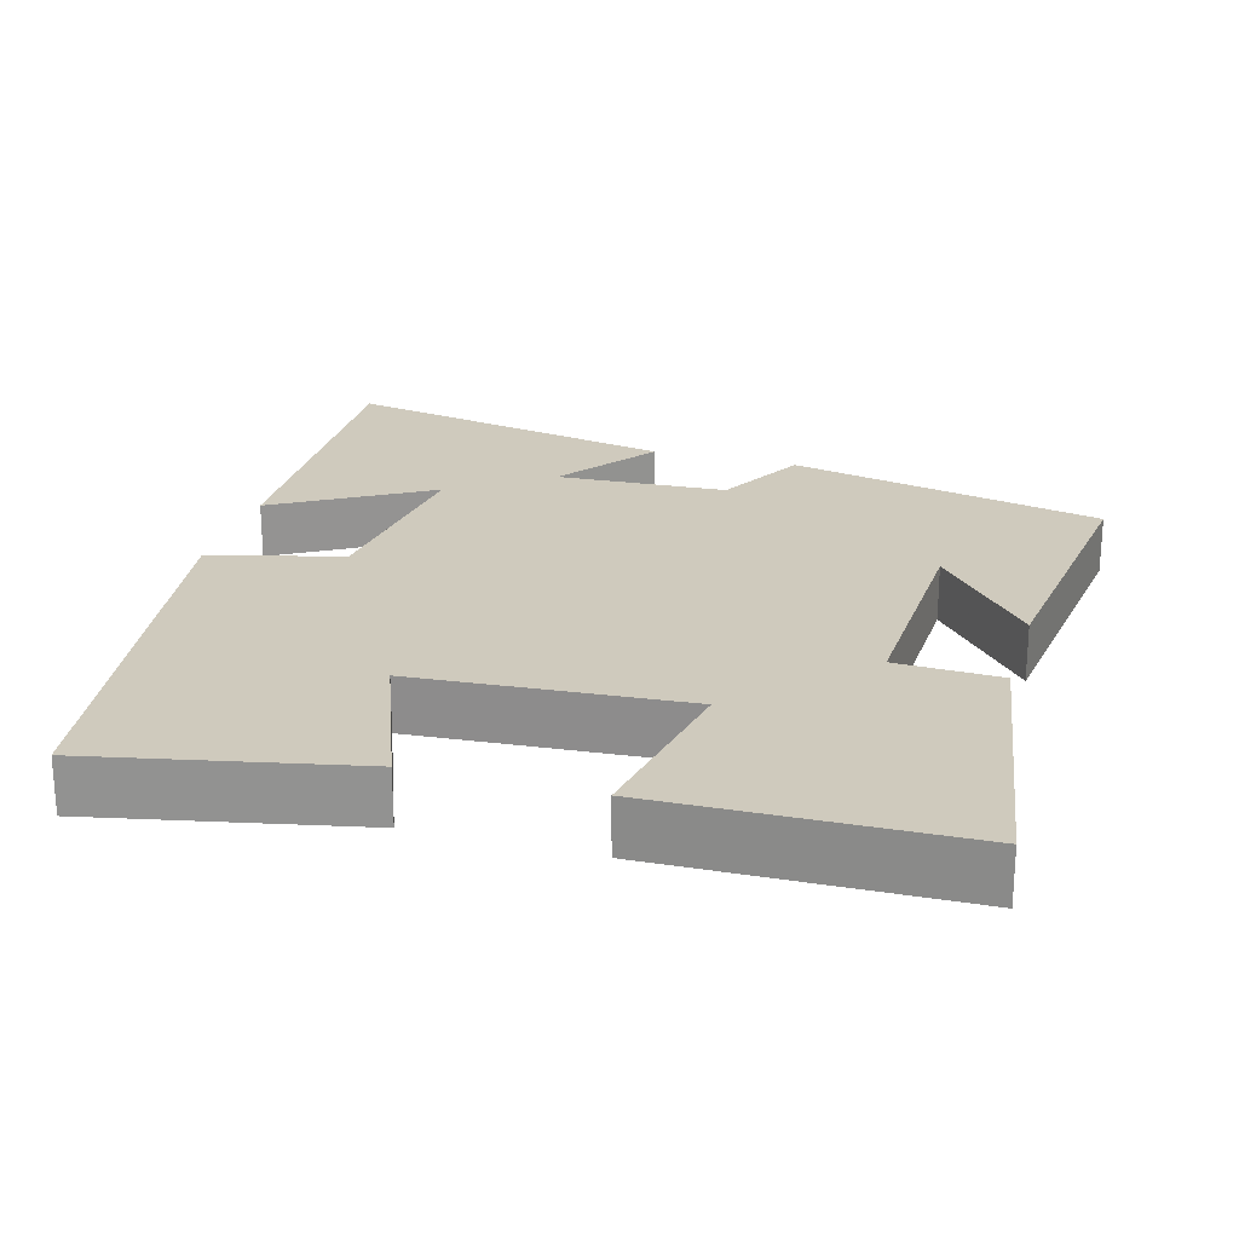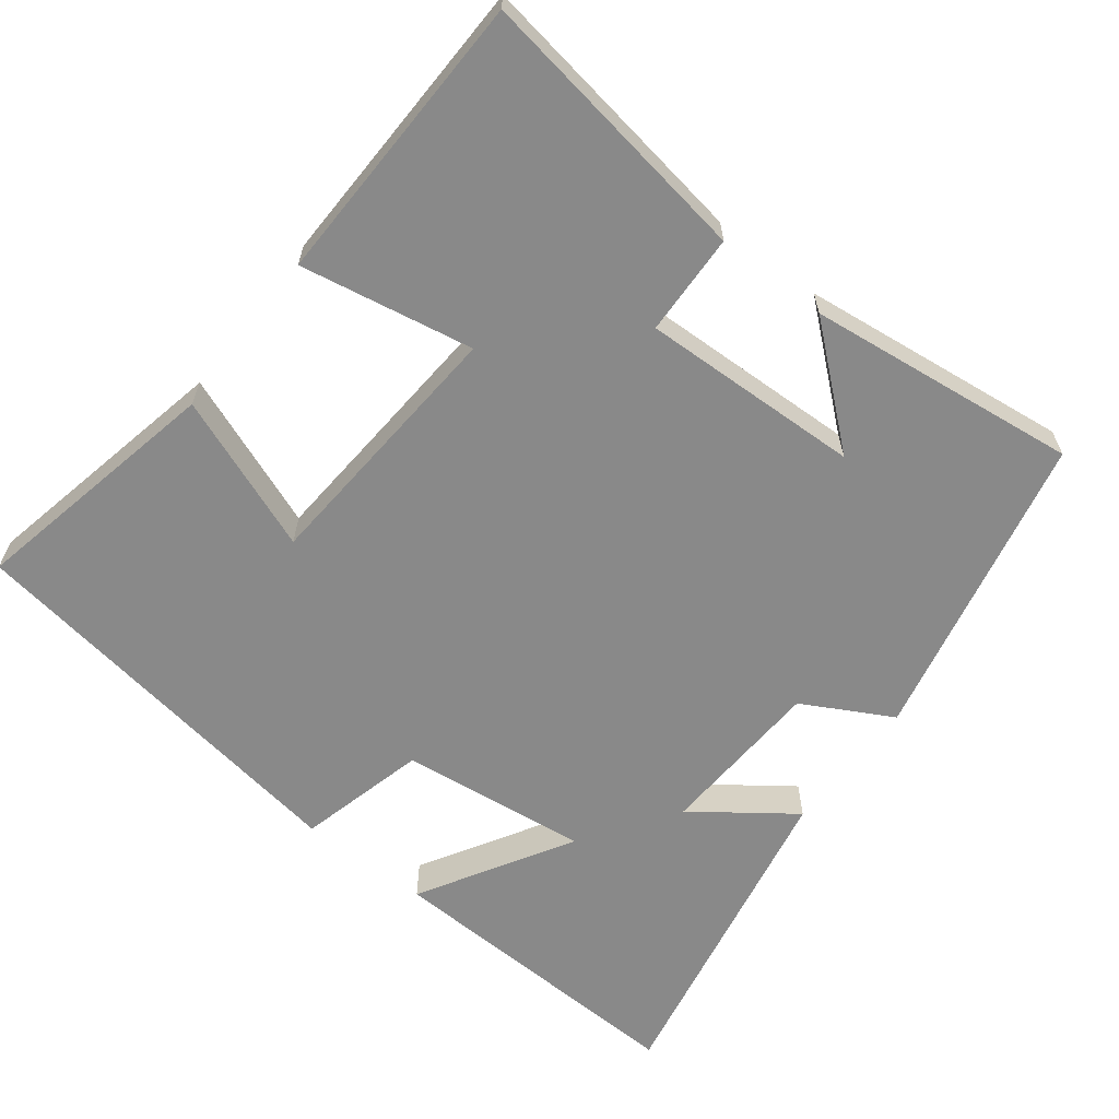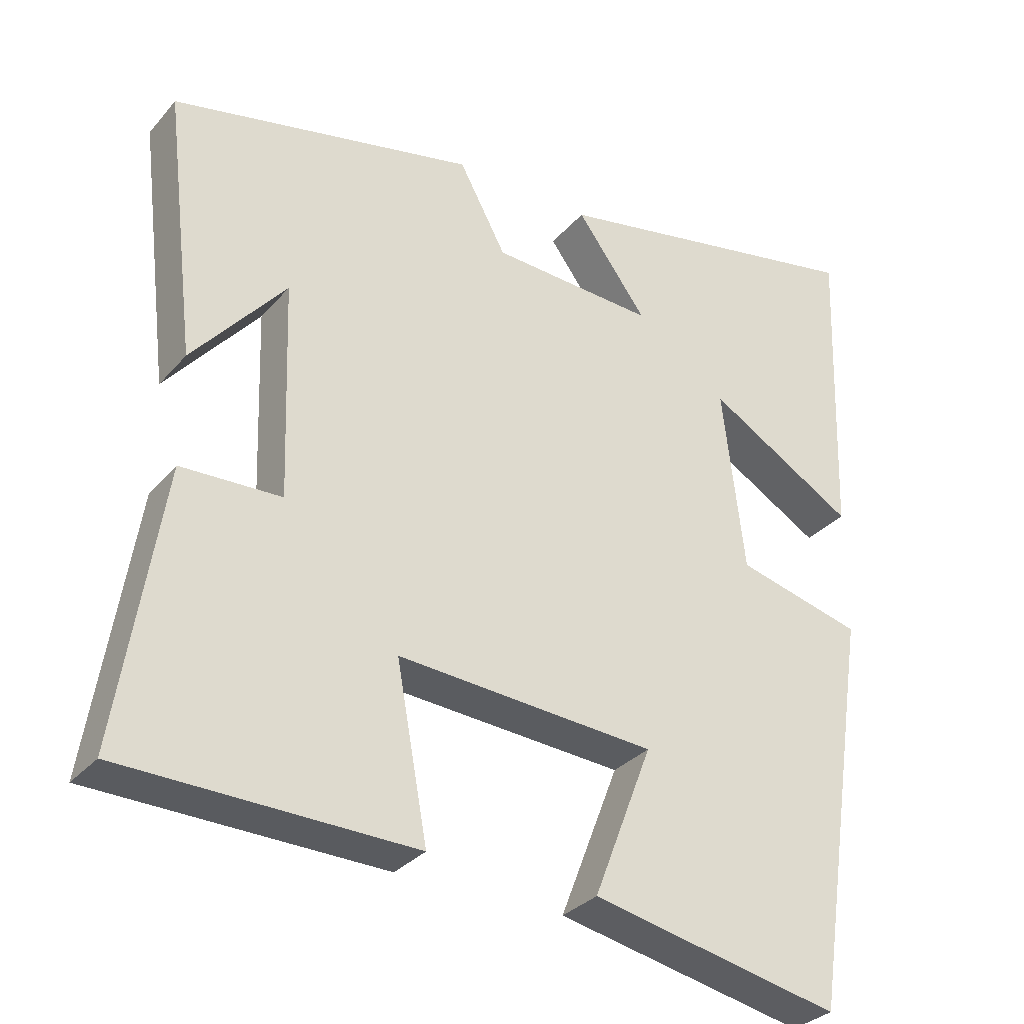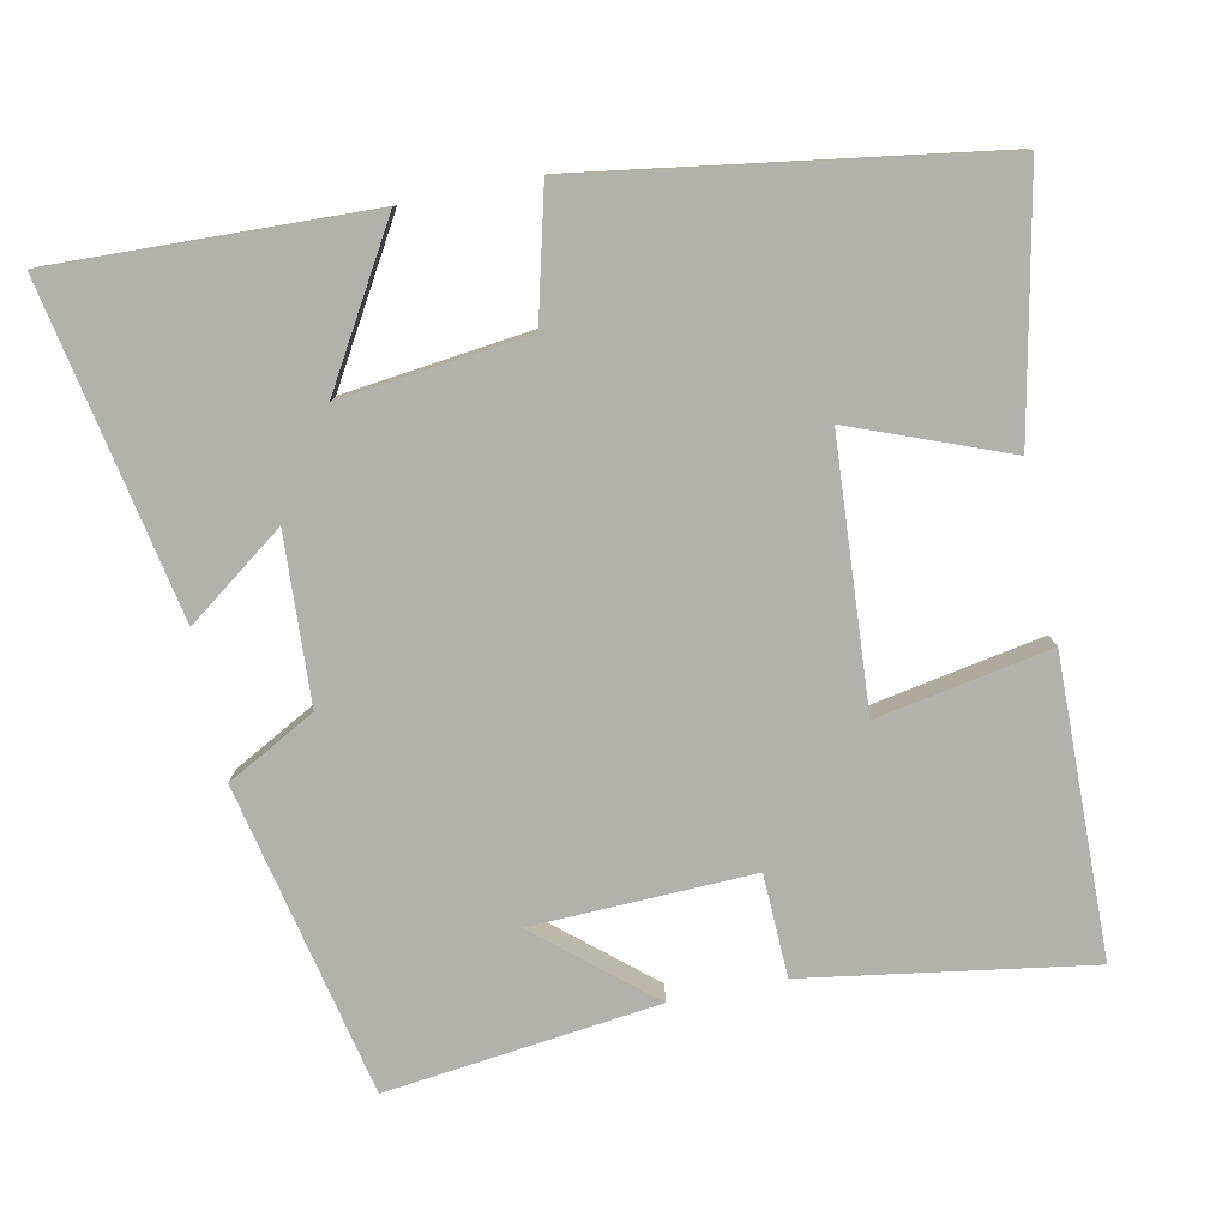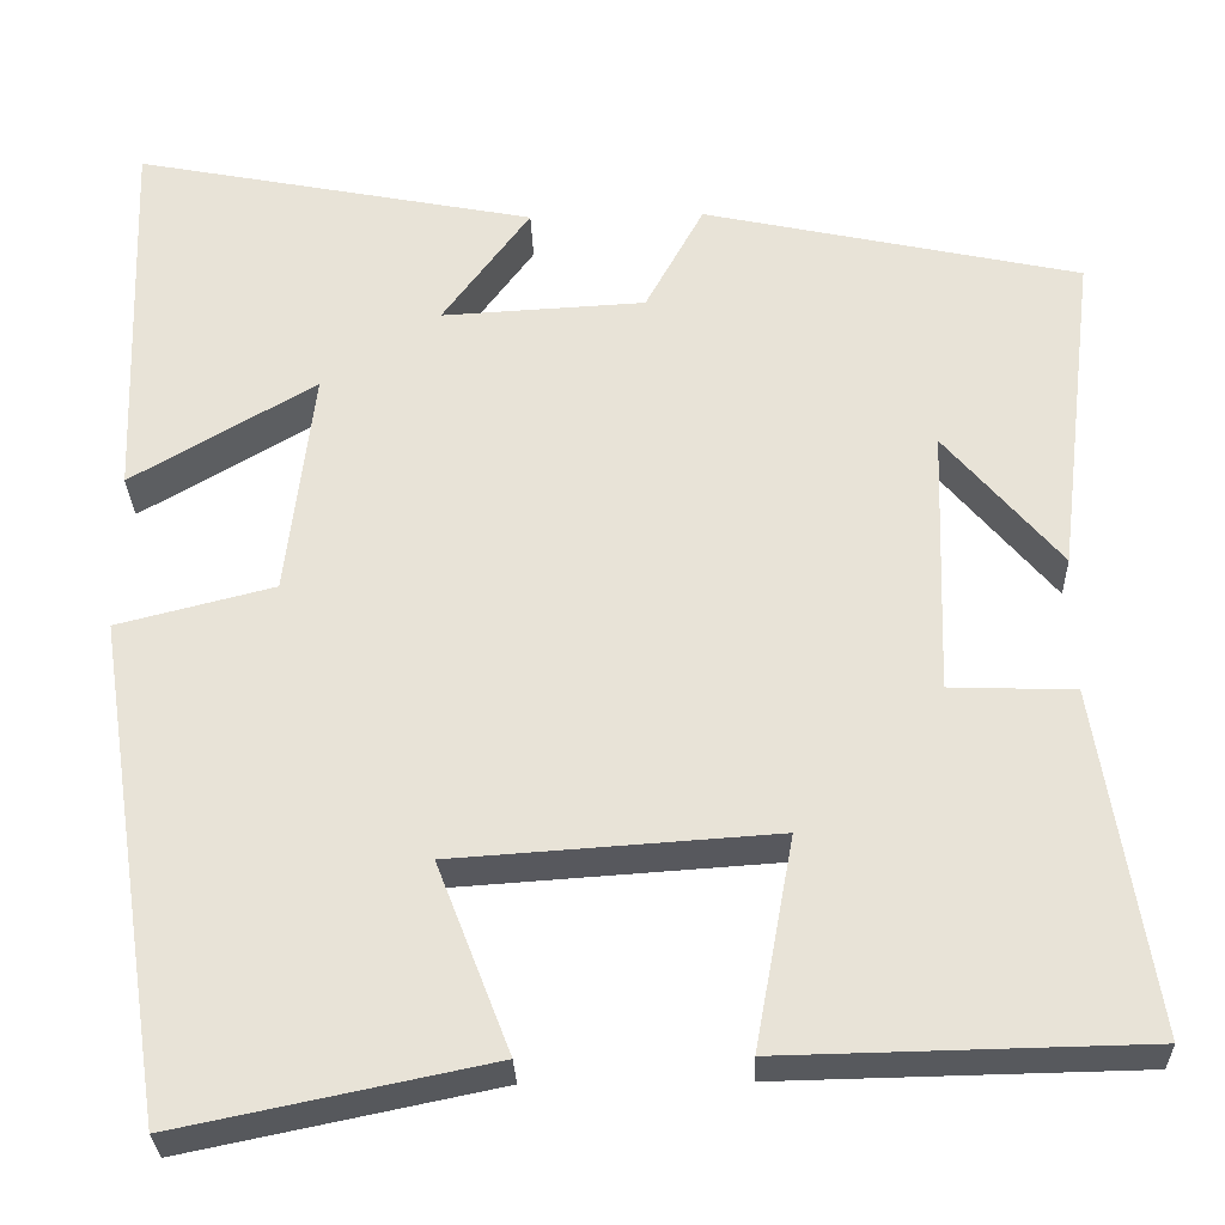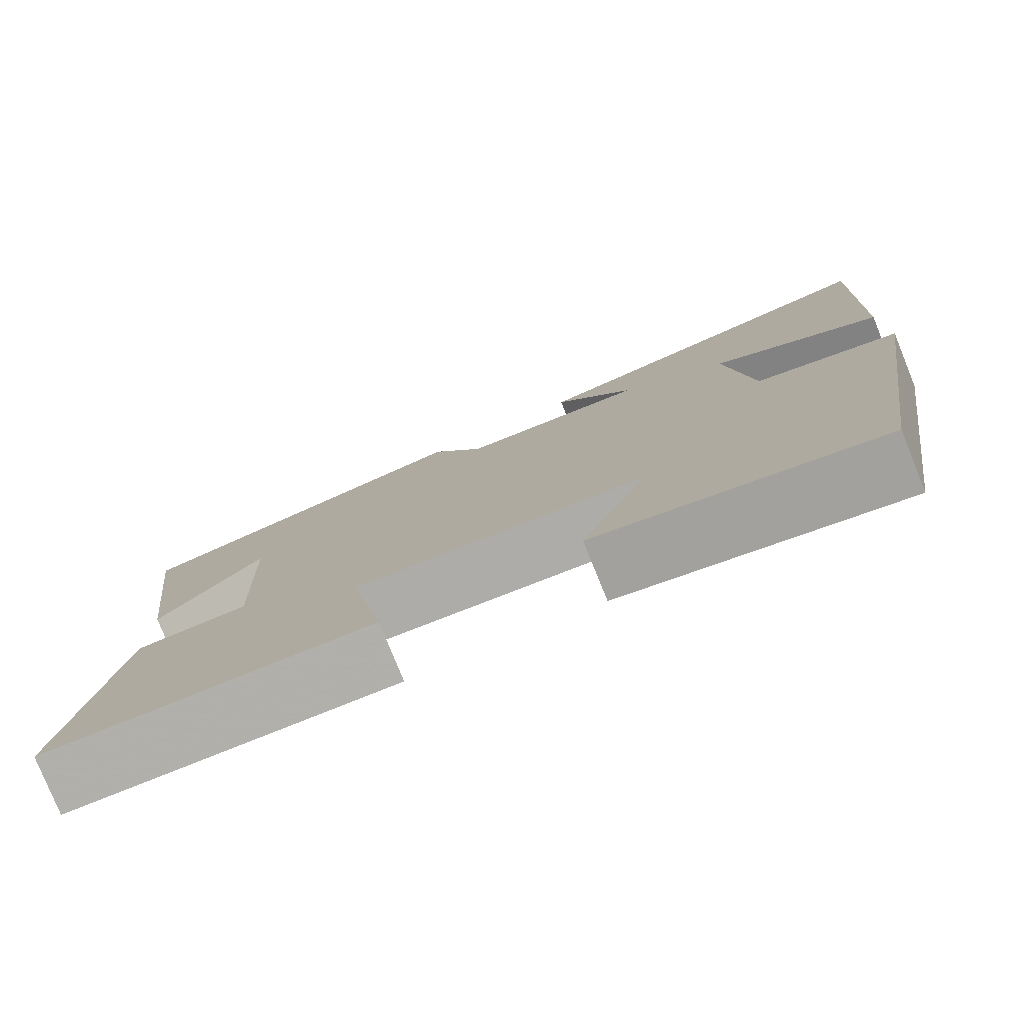
<metadata>
{"format":"obj","ext":"obj","renderer":"f3d","projection":"perspective","resolution":1024,"background":"white","views":[{"elev":23.1,"azim":-164.0,"up":"+Y"},{"elev":-63.0,"azim":-127.7,"up":"+Y"},{"elev":-31.6,"azim":-33.4,"up":"+Z"},{"elev":-79.1,"azim":101.6,"up":"+Y"},{"elev":-29.3,"azim":-178.2,"up":"+Z"},{"elev":-79.0,"azim":22.1,"up":"+Z"}]}
</metadata>
<code>
v -0.544 0.07 0.409
v -0.125 0.07 0.5
v -0.06 0.07 0.38
v 0.166 0.07 0.368
v 0.069 0.07 0.5
v 0.515 0.07 0.587
v 0.5 0.07 0.16
v 0.296 0.07 0.28
v 0.326 0.07 0.026
v 0.5 0.07 -0.018
v 0.416 0.07 -0.571
v 0.072 0.07 -0.5
v 0.153 0.07 -0.29
v -0.203 0.07 -0.266
v -0.16 0.07 -0.5
v -0.56 0.07 -0.492
v -0.5 0.07 -0.11
v -0.362 0.07 -0.105
v -0.372 0.07 0.193
v -0.5 0.07 0.042
v -0.544 0 0.409
v -0.125 0 0.5
v -0.06 0 0.38
v 0.166 0 0.368
v 0.069 0 0.5
v 0.515 0 0.587
v 0.5 0 0.16
v 0.296 0 0.28
v 0.326 0 0.026
v 0.5 0 -0.018
v 0.416 0 -0.571
v 0.072 0 -0.5
v 0.153 0 -0.29
v -0.203 0 -0.266
v -0.16 0 -0.5
v -0.56 0 -0.492
v -0.5 0 -0.11
v -0.362 0 -0.105
v -0.372 0 0.193
v -0.5 0 0.042
f 19 20 1 2
f 18 19 2 3
f 16 17 18
f 15 16 18
f 14 15 18
f 18 3 4
f 14 18 4
f 13 14 4
f 11 12 13
f 10 11 13
f 9 10 13
f 8 9 13 4
f 6 7 8
f 5 6 8
f 4 5 8
f 22 21 40 39
f 23 22 39 38
f 38 37 36
f 38 36 35
f 38 35 34
f 24 23 38
f 24 38 34
f 24 34 33
f 33 32 31
f 33 31 30
f 33 30 29
f 24 33 29 28
f 28 27 26
f 28 26 25
f 28 25 24
f 1 21 22 2
f 2 22 23 3
f 3 23 24 4
f 4 24 25 5
f 5 25 26 6
f 6 26 27 7
f 7 27 28 8
f 8 28 29 9
f 9 29 30 10
f 10 30 31 11
f 11 31 32 12
f 12 32 33 13
f 13 33 34 14
f 14 34 35 15
f 15 35 36 16
f 16 36 37 17
f 17 37 38 18
f 18 38 39 19
f 19 39 40 20
f 20 40 21 1

</code>
